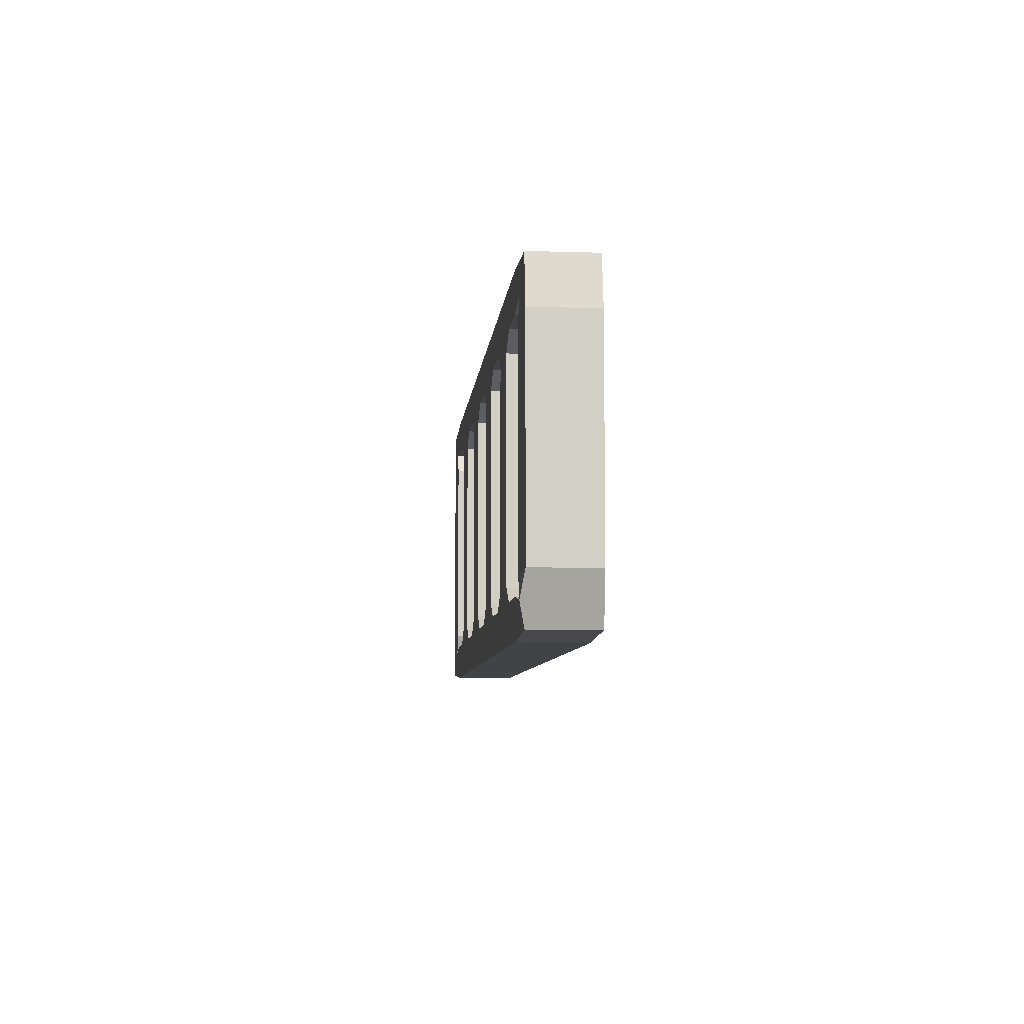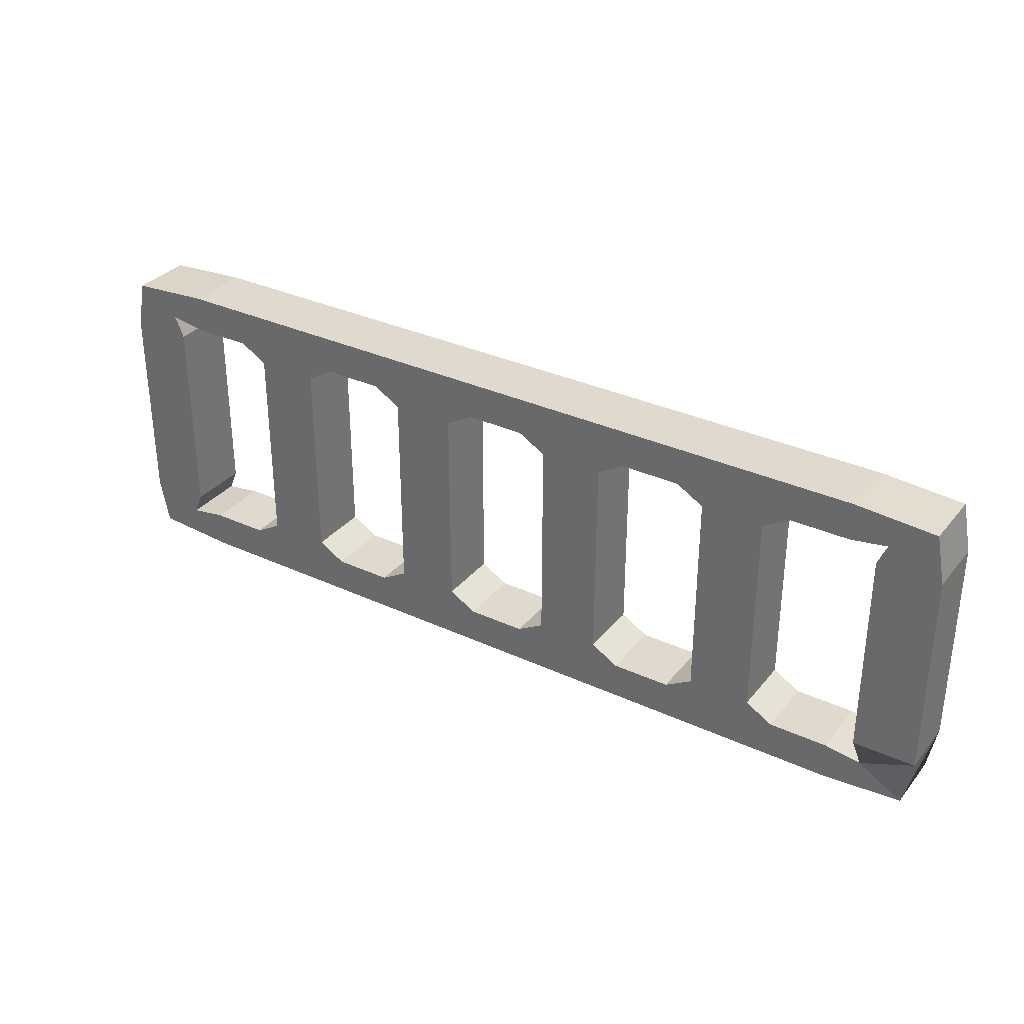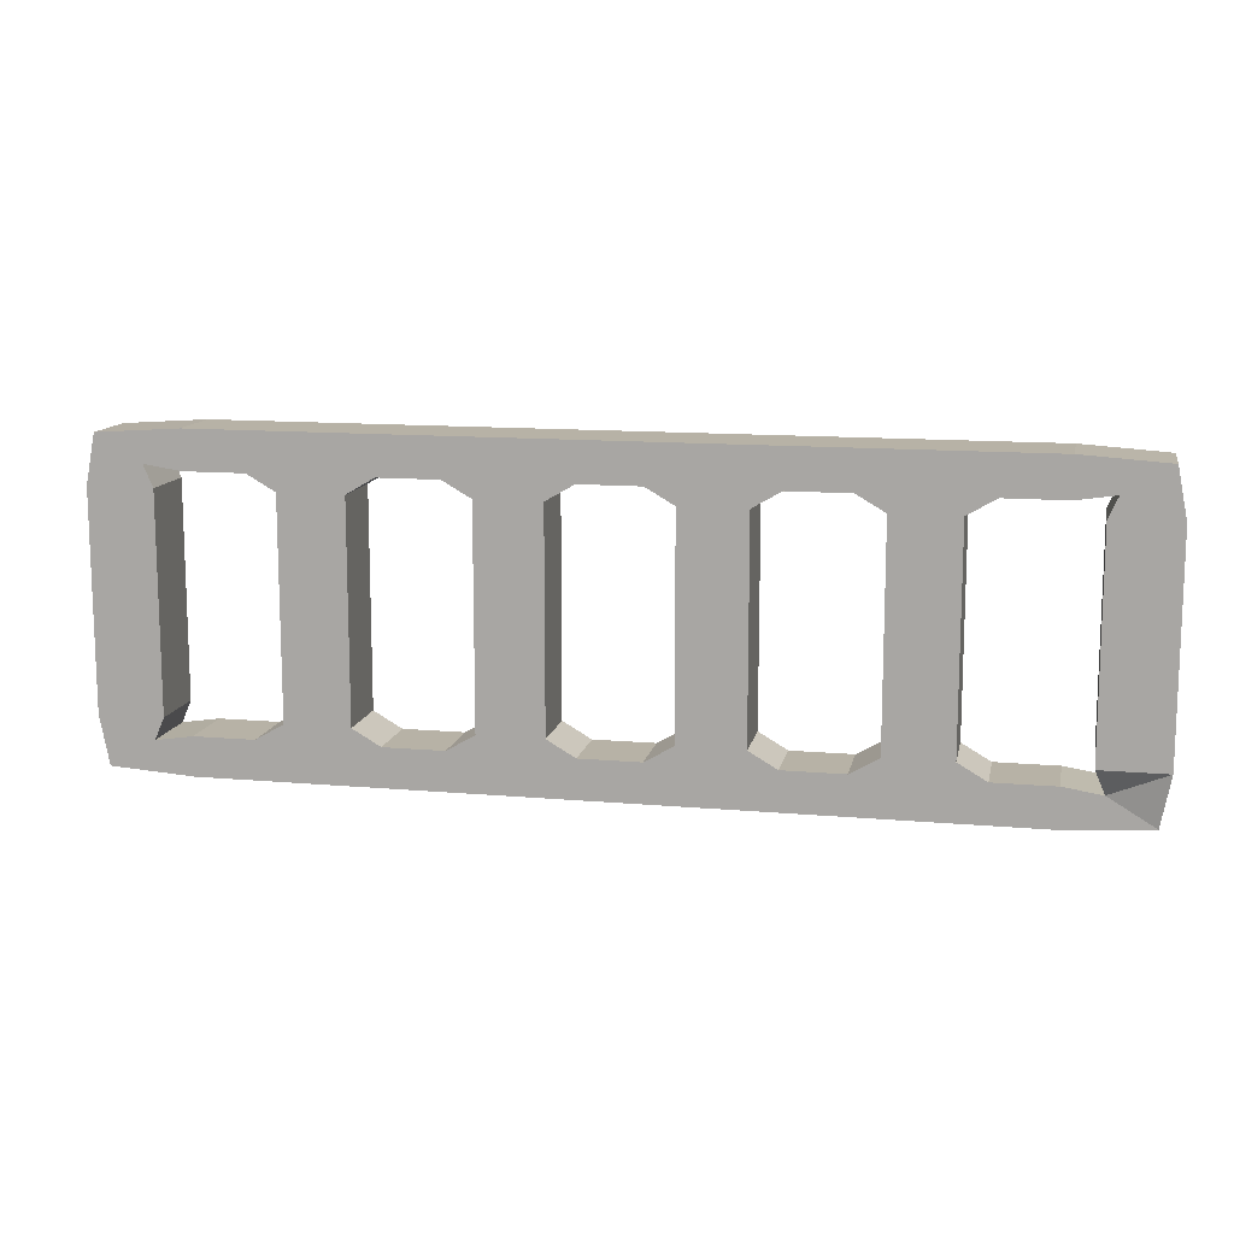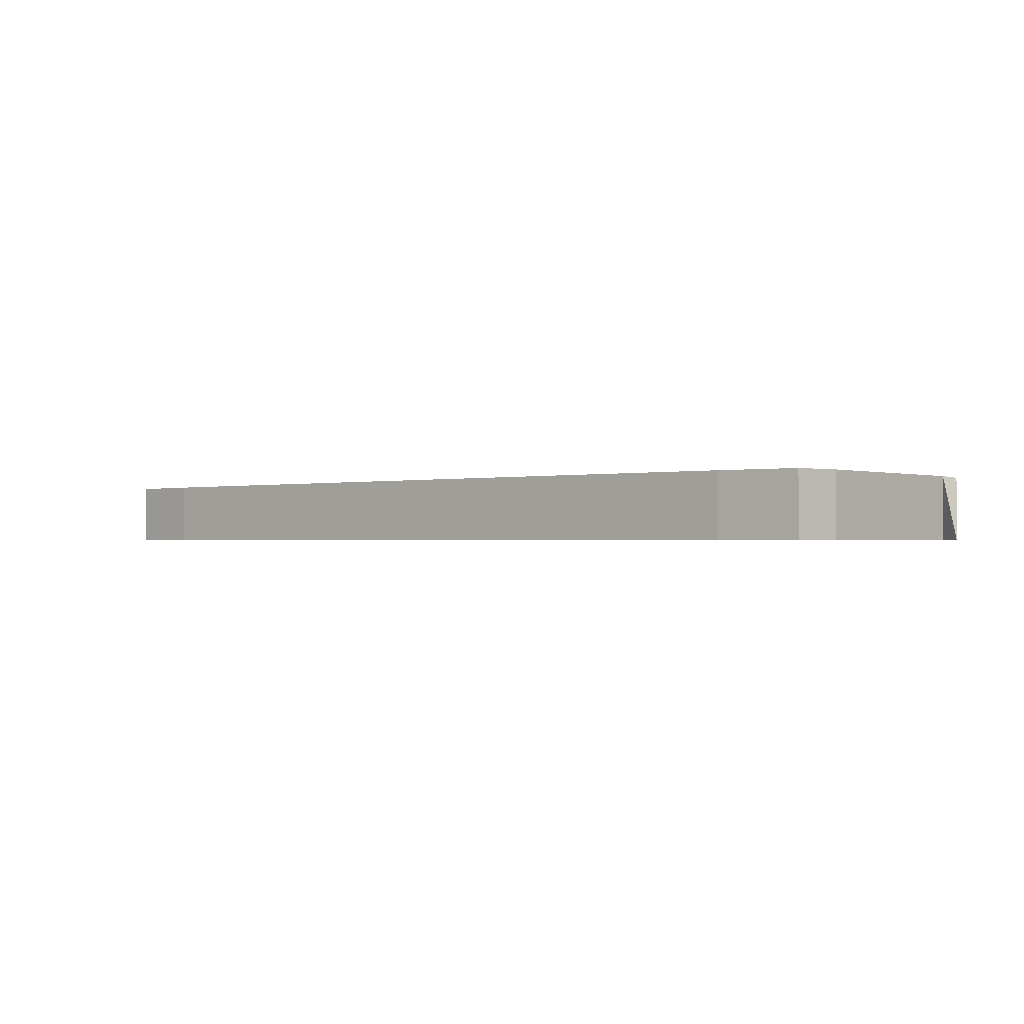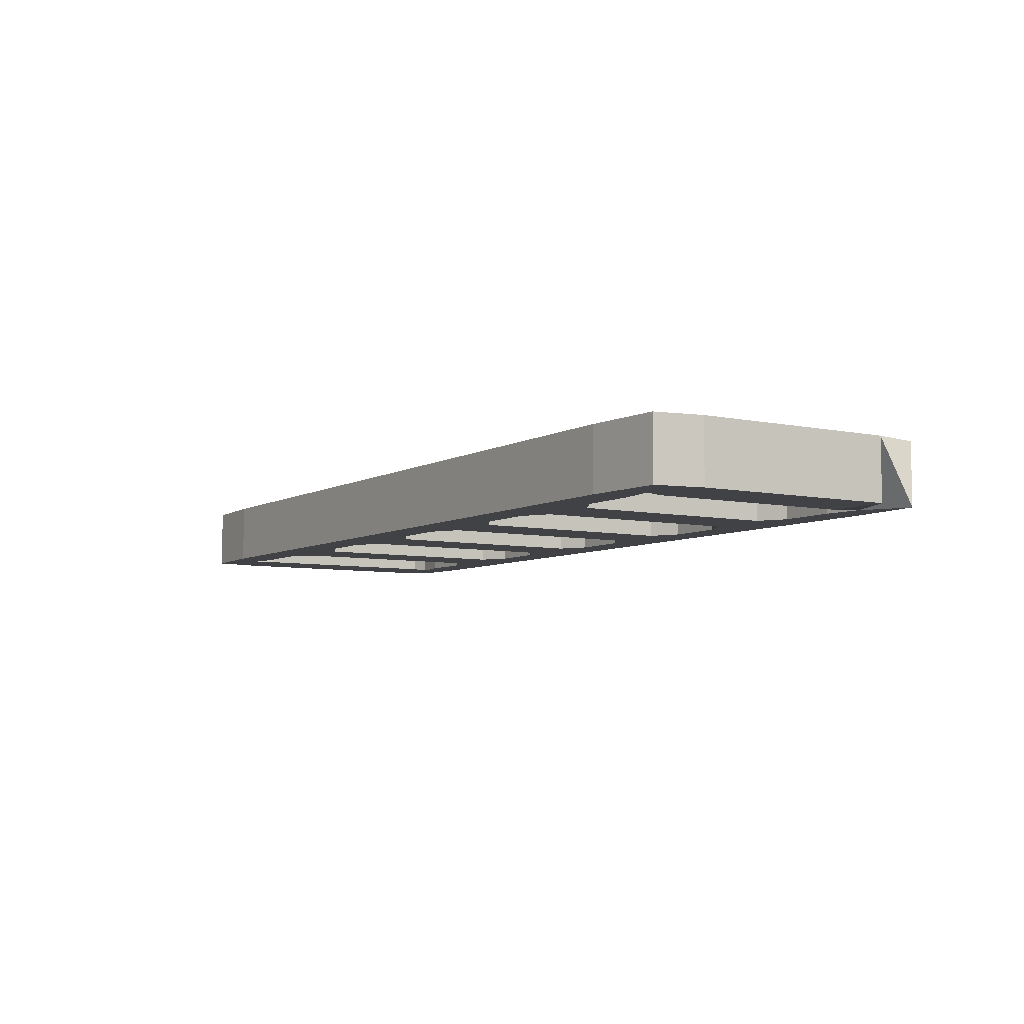
<metadata>
{"format":"obj","ext":"obj","renderer":"f3d","projection":"perspective","resolution":1024,"background":"white","views":[{"elev":-7.3,"azim":-95.1,"up":"+Y"},{"elev":32.7,"azim":-147.3,"up":"+Y"},{"elev":12.4,"azim":-168.2,"up":"+Y"},{"elev":-1.0,"azim":-139.3,"up":"+Z"},{"elev":-6.6,"azim":-122.4,"up":"+Z"}]}
</metadata>
<code>
o Circle.008_Circle.006
v 8.678 0.2767 0.6521
v 8.678 0.2767 -0.6521
v 9.601 -0.2767 -0.6521
v 9.601 -0.2767 0.6521
v 8.678 5.483 0.6521
v 8.678 5.483 -0.6521
v 9.601 6.036 -0.6521
v 9.601 6.036 0.6521
v -9.601 6.036 0.6521
v -8.678 5.483 0.6521
v -8.678 5.483 -0.6521
v -9.601 6.036 -0.6521
v -9.601 -0.2767 -0.6521
v -9.601 -0.2767 0.6521
v -8.678 0.2767 0.6521
v -8.678 0.2767 -0.6521
v 6.702 0.3913 0.6521
v 6.702 0.3913 -0.6521
v 6.702 -0.3913 -0.6521
v 6.702 -0.3913 0.6521
v 7.921 0.3913 0.6521
v 7.921 0.3913 -0.6521
v 7.921 -0.3913 -0.6521
v 7.921 -0.3913 0.6521
v -7.921 -0.3913 -0.6521
v -7.921 -0.3913 0.6521
v -7.921 0.3913 0.6521
v -7.921 0.3913 -0.6521
v -6.702 -0.3913 -0.6521
v -6.702 -0.3913 0.6521
v -6.702 0.3913 0.6521
v -6.702 0.3913 -0.6521
v -4.265 -0.3913 0.6521
v -4.265 -0.3913 -0.6521
v -4.265 0.3913 -0.6521
v -4.265 0.3913 0.6521
v -3.046 -0.3913 0.6521
v -3.046 -0.3913 -0.6521
v -3.046 0.3913 -0.6521
v -3.046 0.3913 0.6521
v -0.6093 -0.3913 -0.6521
v -0.6093 -0.3913 0.6521
v -0.6093 0.3913 0.6521
v -0.6093 0.3913 -0.6521
v 0.6093 -0.3913 -0.6521
v 0.6093 -0.3913 0.6521
v 0.6093 0.3913 0.6521
v 0.6093 0.3913 -0.6521
v 3.046 -0.3913 0.6521
v 3.046 -0.3913 -0.6521
v 3.046 0.3913 -0.6521
v 3.046 0.3913 0.6521
v 4.265 -0.3913 0.6521
v 4.265 -0.3913 -0.6521
v 4.265 0.3913 -0.6521
v 4.265 0.3913 0.6521
v 6.702 5.368 0.6521
v 6.702 5.368 -0.6521
v 6.702 6.151 -0.6521
v 6.702 6.151 0.6521
v 7.921 5.368 0.6521
v 7.921 5.368 -0.6521
v 7.921 6.151 -0.6521
v 7.921 6.151 0.6521
v -7.921 6.151 0.6521
v -7.921 5.368 0.6521
v -7.921 5.368 -0.6521
v -7.921 6.151 -0.6521
v -6.702 6.151 0.6521
v -6.702 5.368 0.6521
v -6.702 5.368 -0.6521
v -6.702 6.151 -0.6521
v -4.265 5.368 -0.6521
v -4.265 5.368 0.6521
v -4.265 6.151 0.6521
v -4.265 6.151 -0.6521
v -3.046 5.368 -0.6521
v -3.046 5.368 0.6521
v -3.046 6.151 0.6521
v -3.046 6.151 -0.6521
v -0.6093 5.368 0.6521
v -0.6093 5.368 -0.6521
v -0.6093 6.151 -0.6521
v -0.6093 6.151 0.6521
v 0.6093 5.368 0.6521
v 0.6093 5.368 -0.6521
v 0.6093 6.151 -0.6521
v 0.6093 6.151 0.6521
v 3.046 5.368 -0.6521
v 3.046 5.368 0.6521
v 3.046 6.151 0.6521
v 3.046 6.151 -0.6521
v 4.265 5.368 -0.6521
v 4.265 5.368 0.6521
v 4.265 6.151 0.6521
v 4.265 6.151 -0.6521
v 4.832 0.7199 0.6521
v 6.136 0.7199 0.6521
v 6.136 0.7199 -0.6521
v 4.832 0.7199 -0.6521
v 4.832 1.44 0.6521
v 6.136 1.44 0.6521
v 6.136 1.44 -0.6521
v 4.832 1.44 -0.6521
v 4.832 2.16 0.6521
v 6.136 2.16 0.6521
v 6.136 2.16 -0.6521
v 4.832 2.16 -0.6521
v 4.832 2.88 0.6521
v 6.136 2.88 0.6521
v 6.136 2.88 -0.6521
v 4.832 2.88 -0.6521
v 4.832 3.6 0.6521
v 6.136 3.6 0.6521
v 6.136 3.6 -0.6521
v 4.832 3.6 -0.6521
v 4.832 4.32 0.6521
v 6.136 4.32 0.6521
v 6.136 4.32 -0.6521
v 4.832 4.32 -0.6521
v 4.832 5.039 0.6521
v 6.136 5.039 0.6521
v 6.136 5.039 -0.6521
v 4.832 5.039 -0.6521
v 1.176 5.039 0.6521
v 2.48 5.039 0.6521
v 2.48 5.039 -0.6521
v 1.176 5.039 -0.6521
v 1.176 4.32 0.6521
v 2.48 4.32 0.6521
v 2.48 4.32 -0.6521
v 1.176 4.32 -0.6521
v 1.176 3.6 0.6521
v 2.48 3.6 0.6521
v 2.48 3.6 -0.6521
v 1.176 3.6 -0.6521
v 1.176 2.88 0.6521
v 2.48 2.88 0.6521
v 2.48 2.88 -0.6521
v 1.176 2.88 -0.6521
v 1.176 2.16 0.6521
v 2.48 2.16 0.6521
v 2.48 2.16 -0.6521
v 1.176 2.16 -0.6521
v 1.176 1.44 0.6521
v 2.48 1.44 0.6521
v 2.48 1.44 -0.6521
v 1.176 1.44 -0.6521
v 1.176 0.7199 0.6521
v 2.48 0.7199 0.6521
v 2.48 0.7199 -0.6521
v 1.176 0.7199 -0.6521
v -2.48 0.7199 0.6521
v -1.176 0.7199 0.6521
v -1.176 0.7199 -0.6521
v -2.48 0.7199 -0.6521
v -2.48 1.44 0.6521
v -1.176 1.44 0.6521
v -1.176 1.44 -0.6521
v -2.48 1.44 -0.6521
v -2.48 2.16 0.6521
v -1.176 2.16 0.6521
v -1.176 2.16 -0.6521
v -2.48 2.16 -0.6521
v -2.48 2.88 0.6521
v -1.176 2.88 0.6521
v -1.176 2.88 -0.6521
v -2.48 2.88 -0.6521
v -2.48 3.6 0.6521
v -1.176 3.6 0.6521
v -1.176 3.6 -0.6521
v -2.48 3.6 -0.6521
v -2.48 4.32 0.6521
v -1.176 4.32 0.6521
v -1.176 4.32 -0.6521
v -2.48 4.32 -0.6521
v -2.48 5.039 0.6521
v -1.176 5.039 0.6521
v -1.176 5.039 -0.6521
v -2.48 5.039 -0.6521
v -6.136 5.039 0.6521
v -4.832 5.039 0.6521
v -4.832 5.039 -0.6521
v -6.136 5.039 -0.6521
v -6.136 4.32 0.6521
v -4.832 4.32 0.6521
v -4.832 4.32 -0.6521
v -6.136 4.32 -0.6521
v -6.136 3.6 0.6521
v -4.832 3.6 0.6521
v -4.832 3.6 -0.6521
v -6.136 3.6 -0.6521
v -6.136 2.88 0.6521
v -4.832 2.88 0.6521
v -4.832 2.88 -0.6521
v -6.136 2.88 -0.6521
v -6.136 2.16 0.6521
v -4.832 2.16 0.6521
v -4.832 2.16 -0.6521
v -6.136 2.16 -0.6521
v -6.136 1.44 0.6521
v -4.832 1.44 0.6521
v -4.832 1.44 -0.6521
v -6.136 1.44 -0.6521
v -6.136 0.7199 0.6521
v -4.832 0.7199 0.6521
v -4.832 0.7199 -0.6521
v -6.136 0.7199 -0.6521
v 8.487 0.7199 0.6521
v 8.487 0.7199 -0.6521
v 9.792 0.7199 -0.6521
v 9.792 0.7199 0.6521
v 8.487 1.44 0.6521
v 8.487 1.44 -0.6521
v 9.792 1.44 -0.6521
v 9.792 1.44 0.6521
v 8.487 2.16 0.6521
v 8.487 2.16 -0.6521
v 9.792 2.16 -0.6521
v 9.792 2.16 0.6521
v 8.487 2.88 0.6521
v 8.487 2.88 -0.6521
v 9.792 2.88 -0.6521
v 9.792 2.88 0.6521
v 8.487 3.6 0.6521
v 8.487 3.6 -0.6521
v 9.792 3.6 -0.6521
v 9.792 3.6 0.6521
v 8.487 4.32 0.6521
v 8.487 4.32 -0.6521
v 9.792 4.32 -0.6521
v 9.792 4.32 0.6521
v 8.487 5.039 0.6521
v 8.487 5.039 -0.6521
v 9.792 5.039 -0.6521
v 9.792 5.039 0.6521
v -9.792 5.039 0.6521
v -8.487 5.039 0.6521
v -8.487 5.039 -0.6521
v -9.792 5.039 -0.6521
v -9.792 4.32 0.6521
v -8.487 4.32 0.6521
v -8.487 4.32 -0.6521
v -9.792 4.32 -0.6521
v -9.792 3.6 0.6521
v -8.487 3.6 0.6521
v -8.487 3.6 -0.6521
v -9.792 3.6 -0.6521
v -9.792 2.88 0.6521
v -8.487 2.88 0.6521
v -8.487 2.88 -0.6521
v -9.792 2.88 -0.6521
v -9.792 2.16 0.6521
v -8.487 2.16 0.6521
v -8.487 2.16 -0.6521
v -9.792 2.16 -0.6521
v -9.792 1.44 0.6521
v -8.487 1.44 0.6521
v -8.487 1.44 -0.6521
v -9.792 1.44 -0.6521
v -9.792 0.7199 0.6521
v -8.487 0.7199 0.6521
v -8.487 0.7199 -0.6521
v -9.792 0.7199 -0.6521
f 148 152 149 145
f 147 151 152 148
f 146 150 151 147
f 145 149 150 146
f 144 148 145 141
f 143 147 148 144
f 142 146 147 143
f 141 145 146 142
f 140 144 141 137
f 139 143 144 140
f 138 142 143 139
f 137 141 142 138
f 136 140 137 133
f 135 139 140 136
f 134 138 139 135
f 133 137 138 134
f 132 136 133 129
f 131 135 136 132
f 130 134 135 131
f 129 133 134 130
f 128 132 129 125
f 127 131 132 128
f 126 130 131 127
f 125 129 130 126
f 124 120 117 121
f 123 119 120 124
f 122 118 119 123
f 121 117 118 122
f 120 116 113 117
f 119 115 116 120
f 118 114 115 119
f 117 113 114 118
f 116 112 109 113
f 115 111 112 116
f 114 110 111 115
f 113 109 110 114
f 112 108 105 109
f 111 107 108 112
f 110 106 107 111
f 109 105 106 110
f 108 104 101 105
f 107 103 104 108
f 106 102 103 107
f 105 101 102 106
f 104 100 97 101
f 103 99 100 104
f 102 98 99 103
f 101 97 98 102
f 92 96 93 89
f 91 95 96 92
f 181 182 74
f 90 94 95 91
f 89 93 94 90
f 181 69 70
f 88 84 81 85
f 87 83 84 88
f 86 82 83 87
f 85 81 82 86
f 76 80 77 73
f 75 79 80 76
f 74 78 79 75
f 73 77 78 74
f 72 68 65 69
f 71 67 68 72
f 70 66 67 71
f 69 65 66 70
f 68 12 9 65
f 67 11 12 68
f 66 10 11 67
f 65 9 10 66
f 8 64 61 5
f 7 63 64 8
f 6 62 63 7
f 5 61 62 6
f 64 60 57 61
f 177 178 81
f 63 59 60 64
f 62 58 59 63
f 61 57 58 62
f 56 52 49 53
f 55 51 52 56
f 54 50 51 55
f 53 49 50 54
f 125 88 85
f 44 48 45 41
f 43 47 48 44
f 42 46 47 43
f 177 79 78
f 41 45 46 42
f 40 36 33 37
f 125 126 90
f 39 35 36 40
f 38 34 35 39
f 37 33 34 38
f 28 32 29 25
f 27 31 32 28
f 26 30 31 27
f 25 29 30 26
f 16 28 25 13
f 15 27 28 16
f 14 26 27 15
f 13 25 26 14
f 24 4 1 21
f 18 19 54 55
f 23 3 4 24
f 22 2 3 23
f 21 1 2 22
f 20 24 21 17
f 19 23 24 20
f 19 20 53 54
f 177 81 84 79
f 125 90 91 88
f 181 74 75 69
f 121 95 94
f 18 22 23 19
f 17 21 22 18
f 121 122 57
f 121 57 60 95
f 95 60 59 96
f 58 93 96 59
f 33 30 29 34
f 79 84 83 80
f 31 30 33 36
f 73 71 72 76
f 82 77 80 83
f 40 37 42 43
f 89 86 87 92
f 42 37 38 41
f 88 91 92 87
f 50 49 46 45
f 69 75 76 72
f 51 50 45 48
f 53 20 17 98
f 34 29 32 208
f 41 38 39 156
f 46 49 52 150
f 41 156 155 44
f 46 150 149 47
f 53 98 97 56
f 34 208 207 35
f 57 122 123 58
f 98 17 18 99
f 74 182 183 73
f 81 178 179 82
f 39 40 153 156
f 32 31 205 208
f 128 125 85 86
f 90 126 127 89
f 48 47 149 152
f 154 43 44 155
f 150 52 51 151
f 184 181 70 71
f 124 121 94 93
f 55 56 97 100
f 206 36 35 207
f 180 177 78 77
f 58 123 124 93
f 89 127 128 86
f 18 55 100 99
f 40 43 154 153
f 73 183 184 71
f 51 48 152 151
f 82 179 180 77
f 31 36 206 205
f 157 153 154 158
f 158 154 155 159
f 159 155 156 160
f 160 156 153 157
f 161 157 158 162
f 162 158 159 163
f 163 159 160 164
f 164 160 157 161
f 165 161 162 166
f 166 162 163 167
f 167 163 164 168
f 168 164 161 165
f 169 165 166 170
f 170 166 167 171
f 171 167 168 172
f 172 168 165 169
f 173 169 170 174
f 174 170 171 175
f 175 171 172 176
f 176 172 169 173
f 177 173 174 178
f 178 174 175 179
f 179 175 176 180
f 180 176 173 177
f 181 185 186 182
f 182 186 187 183
f 183 187 188 184
f 184 188 185 181
f 185 189 190 186
f 186 190 191 187
f 187 191 192 188
f 188 192 189 185
f 189 193 194 190
f 190 194 195 191
f 191 195 196 192
f 192 196 193 189
f 193 197 198 194
f 194 198 199 195
f 195 199 200 196
f 196 200 197 193
f 197 201 202 198
f 198 202 203 199
f 199 203 204 200
f 200 204 201 197
f 201 205 206 202
f 202 206 207 203
f 203 207 208 204
f 204 208 205 201
f 1 209 210 2
f 2 210 211 3
f 3 211 212 4
f 4 212 209 1
f 209 213 214 210
f 210 214 215 211
f 211 215 216 212
f 212 216 213 209
f 213 217 218 214
f 214 218 219 215
f 215 219 220 216
f 216 220 217 213
f 217 221 222 218
f 218 222 223 219
f 219 223 224 220
f 220 224 221 217
f 221 225 226 222
f 222 226 227 223
f 223 227 228 224
f 224 228 225 221
f 225 229 230 226
f 226 230 231 227
f 227 231 232 228
f 228 232 229 225
f 229 233 234 230
f 230 234 235 231
f 231 235 236 232
f 232 236 233 229
f 233 5 6 234
f 234 6 7 235
f 235 7 8 236
f 236 8 5 233
f 9 237 238 10
f 10 238 239 11
f 11 239 240 12
f 12 240 237 9
f 237 241 242 238
f 238 242 243 239
f 239 243 244 240
f 240 244 241 237
f 241 245 246 242
f 242 246 247 243
f 243 247 248 244
f 244 248 245 241
f 245 249 250 246
f 246 250 251 247
f 247 251 252 248
f 248 252 249 245
f 249 253 254 250
f 250 254 255 251
f 251 255 256 252
f 252 256 253 249
f 253 257 258 254
f 254 258 259 255
f 255 259 260 256
f 256 260 257 253
f 257 261 262 258
f 258 262 263 259
f 259 263 264 260
f 260 264 261 257
f 261 13 14 262
f 262 14 15 263
f 263 15 16 264
f 264 16 13 261

</code>
